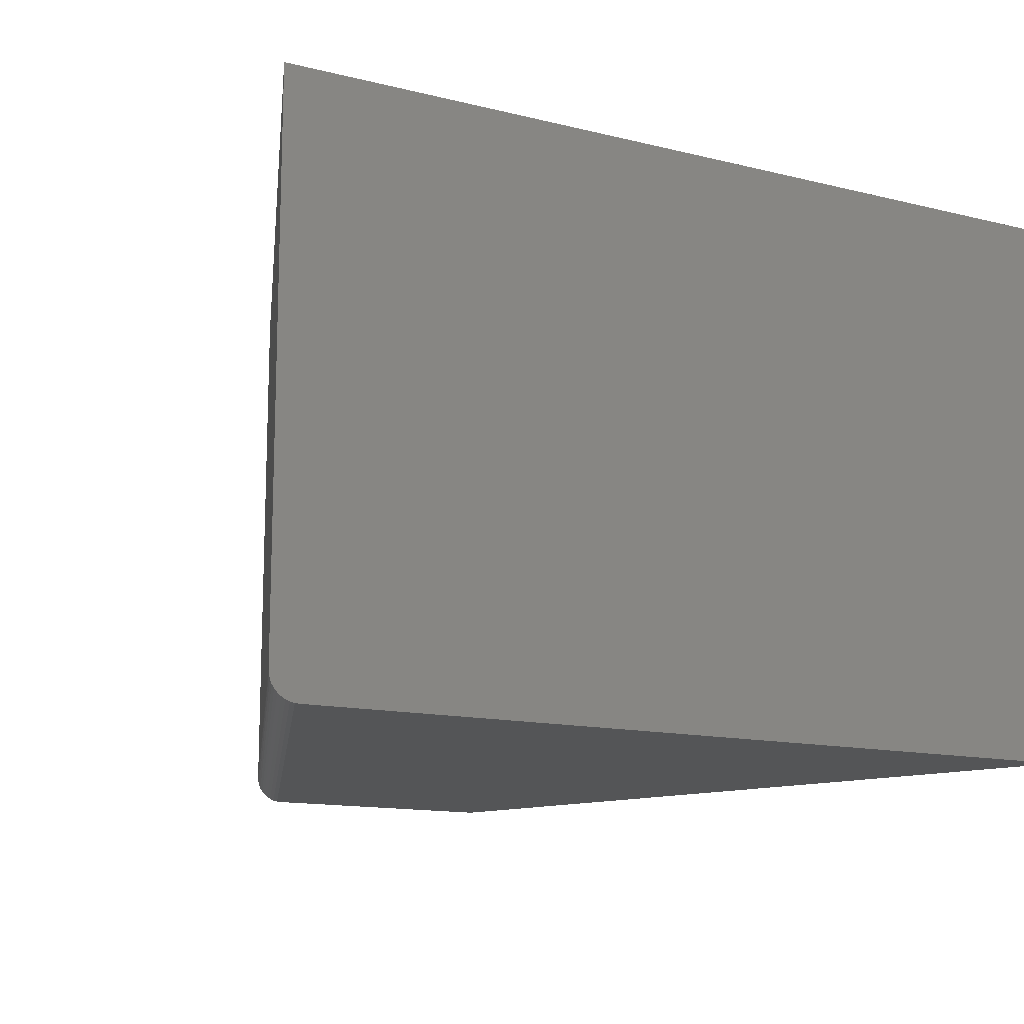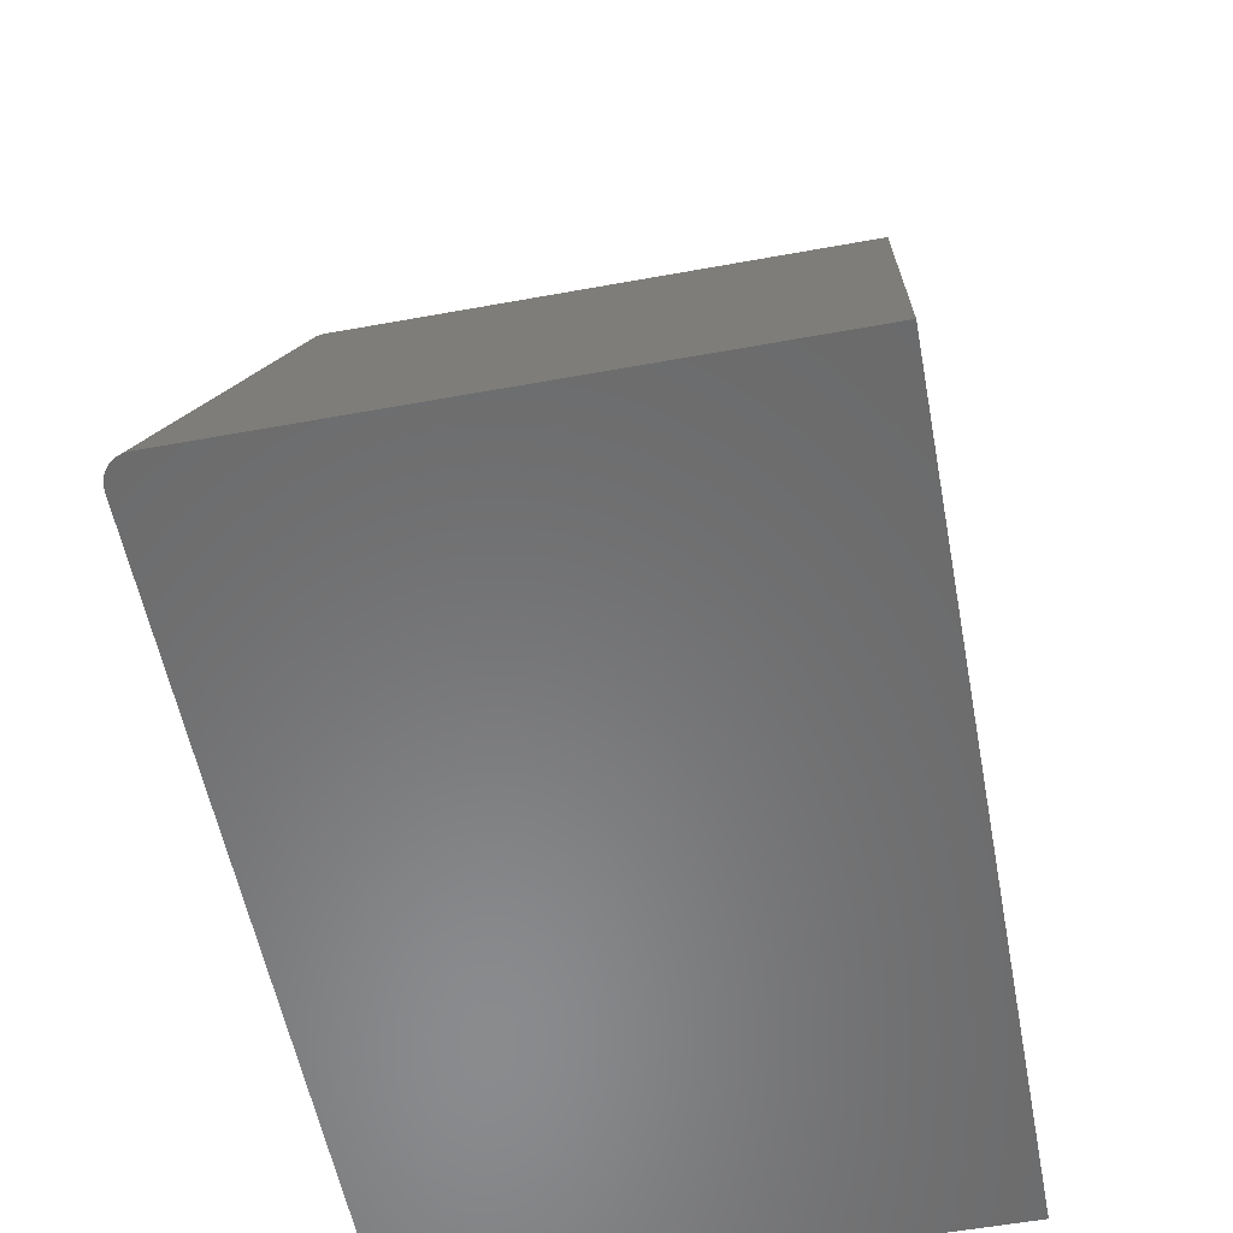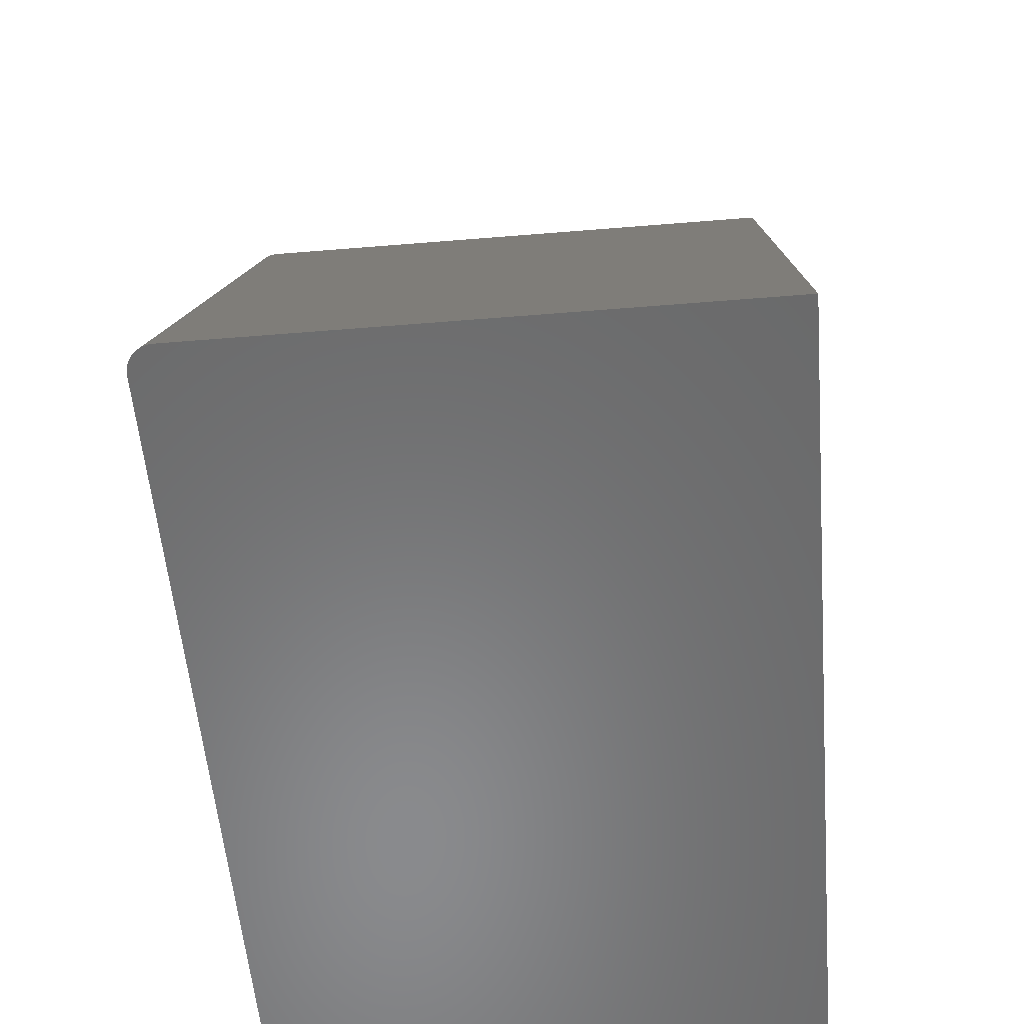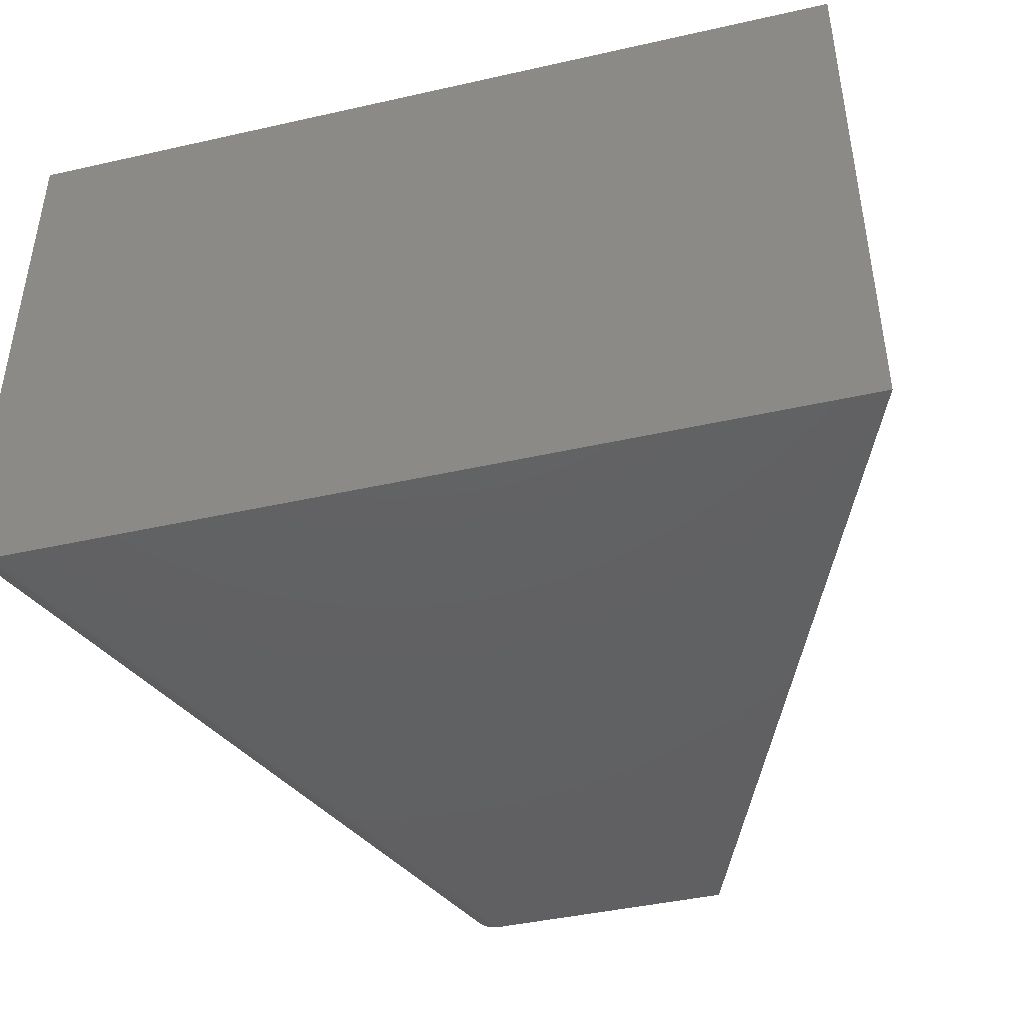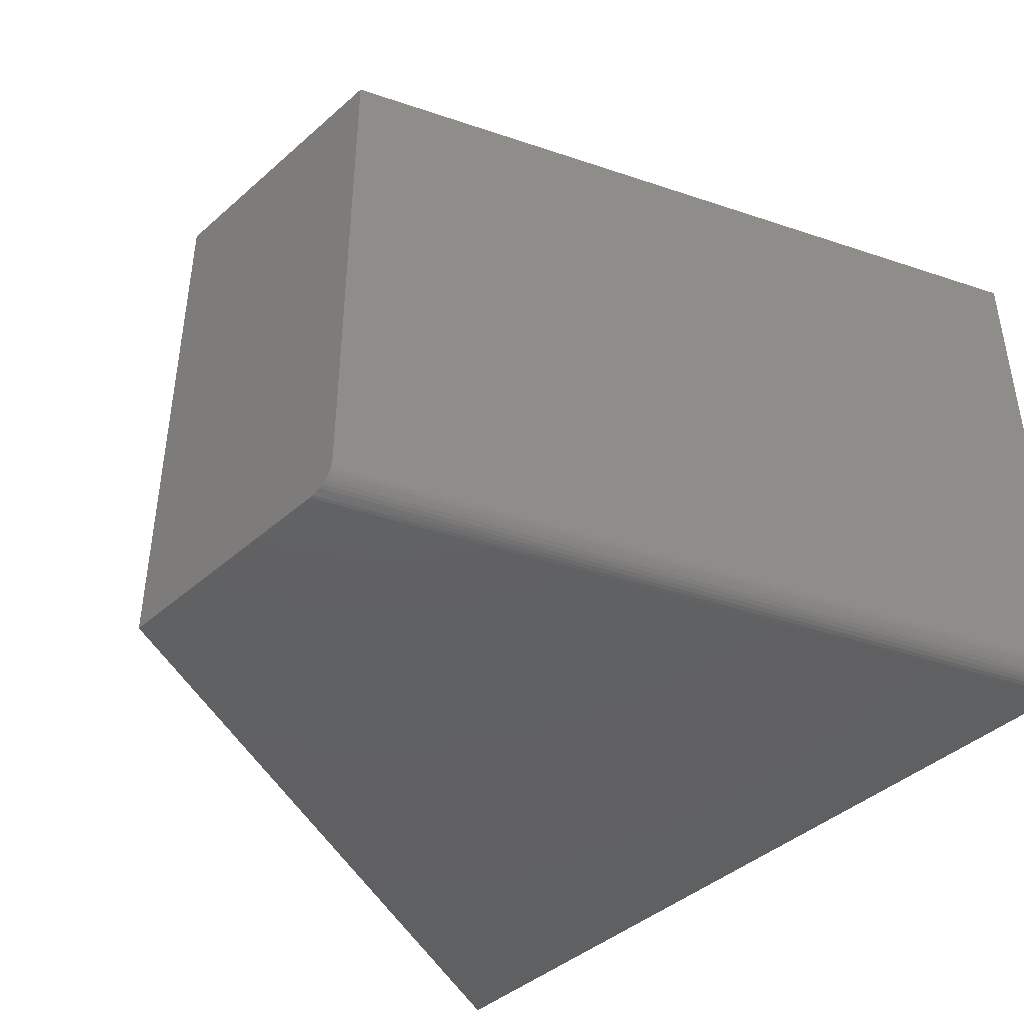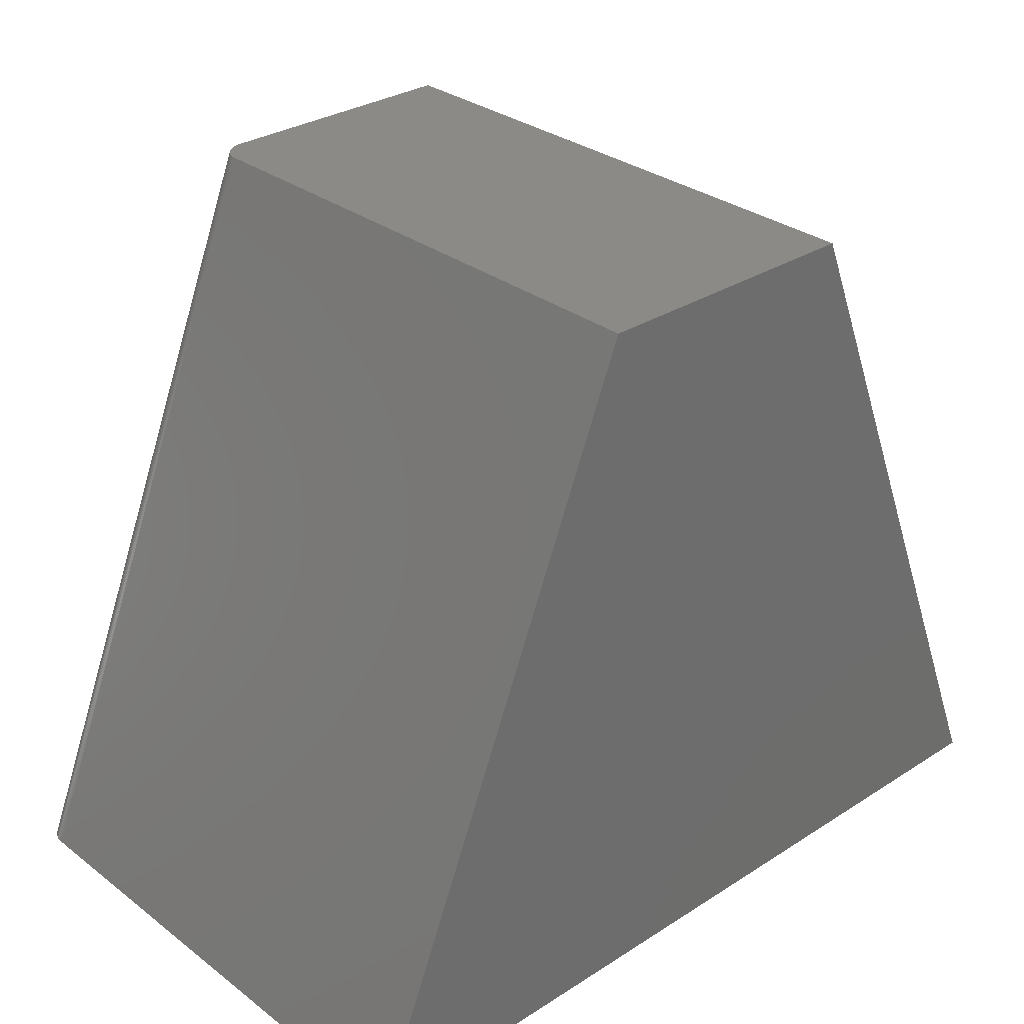
<metadata>
{"format":"stl","ext":"stl","renderer":"f3d","projection":"perspective","resolution":1024,"background":"white","views":[{"elev":-13.5,"azim":151.0,"up":"+Y"},{"elev":-56.5,"azim":100.8,"up":"+Z"},{"elev":-56.2,"azim":94.9,"up":"+Z"},{"elev":-43.3,"azim":-165.1,"up":"+Y"},{"elev":-42.8,"azim":46.1,"up":"+Y"},{"elev":30.5,"azim":137.3,"up":"+Z"}]}
</metadata>
<code>
# stl→obj: 28 verts, 52 faces
v 0 0 0
v 0.7247 0 -4.438e-17
v 0.2526 0 0.6237
v 0.4721 0 0.6237
v 0.2526 0.5 0.6237
v 0.4961 0.01617 0.6237
v 0.4971 0.01976 0.6237
v 0.4974 0.02344 0.6237
v 0.4974 0.5 0.6237
v 0.4835 0.002539 0.6237
v 0.4869 0.004456 0.6237
v 0.4899 0.00684 0.6237
v 0.4925 0.009633 0.6237
v 0.4946 0.01277 0.6237
v 0.476 0.0002819 0.6237
v 0.4799 0.001136 0.6237
v 0.75 0.5 -4.592e-17
v 0.75 0.02344 -4.592e-17
v 0.7497 0.02007 -4.591e-17
v 0.7474 0.013 -4.576e-17
v 0.7489 0.01645 -4.585e-17
v 0 0.5 0
v 0.7453 0.009811 -4.564e-17
v 0.7427 0.006966 -4.548e-17
v 0.7397 0.004536 -4.529e-17
v 0.7363 0.002584 -4.508e-17
v 0.7326 0.001158 -4.486e-17
v 0.7287 0.0002899 -4.462e-17
f 1 2 3
f 3 2 4
f 5 3 6
f 5 6 7
f 5 7 8
f 5 8 9
f 10 11 12
f 10 12 13
f 10 13 14
f 10 14 6
f 6 3 4
f 6 4 15
f 6 15 16
f 6 16 10
f 17 9 18
f 18 9 8
f 19 20 18
f 19 21 20
f 1 22 2
f 17 18 20
f 17 20 23
f 17 23 24
f 17 24 25
f 17 25 26
f 17 26 27
f 17 27 28
f 17 28 2
f 17 2 22
f 4 28 15
f 4 2 28
f 24 11 25
f 25 11 10
f 25 10 26
f 26 10 16
f 26 16 27
f 27 16 15
f 27 15 28
f 18 8 19
f 19 8 7
f 19 7 21
f 21 7 6
f 21 6 20
f 20 6 14
f 20 14 23
f 23 14 13
f 23 13 24
f 24 13 12
f 24 12 11
f 22 5 17
f 17 5 9
f 5 22 3
f 3 22 1

</code>
